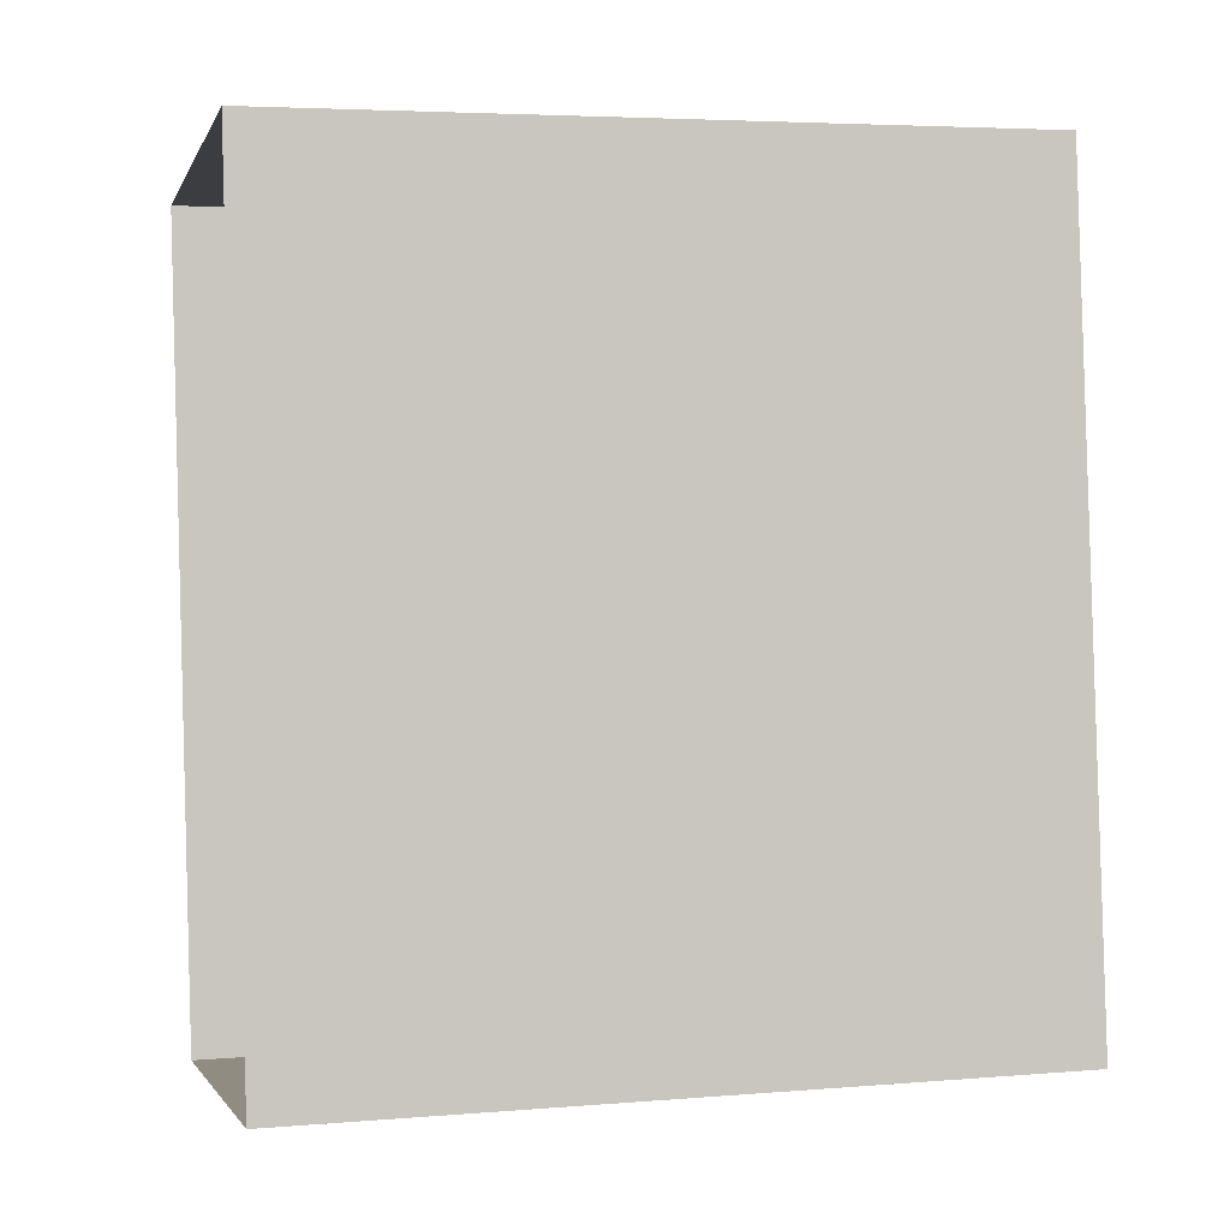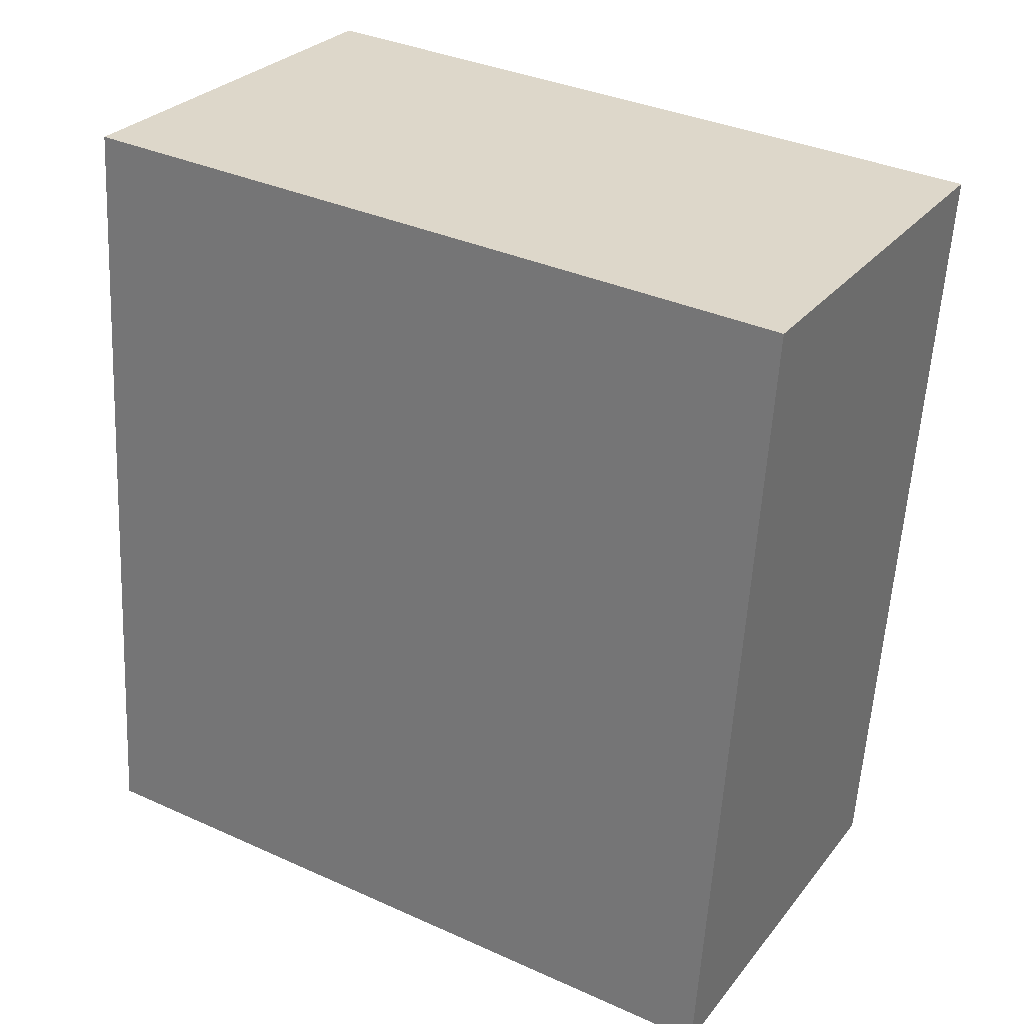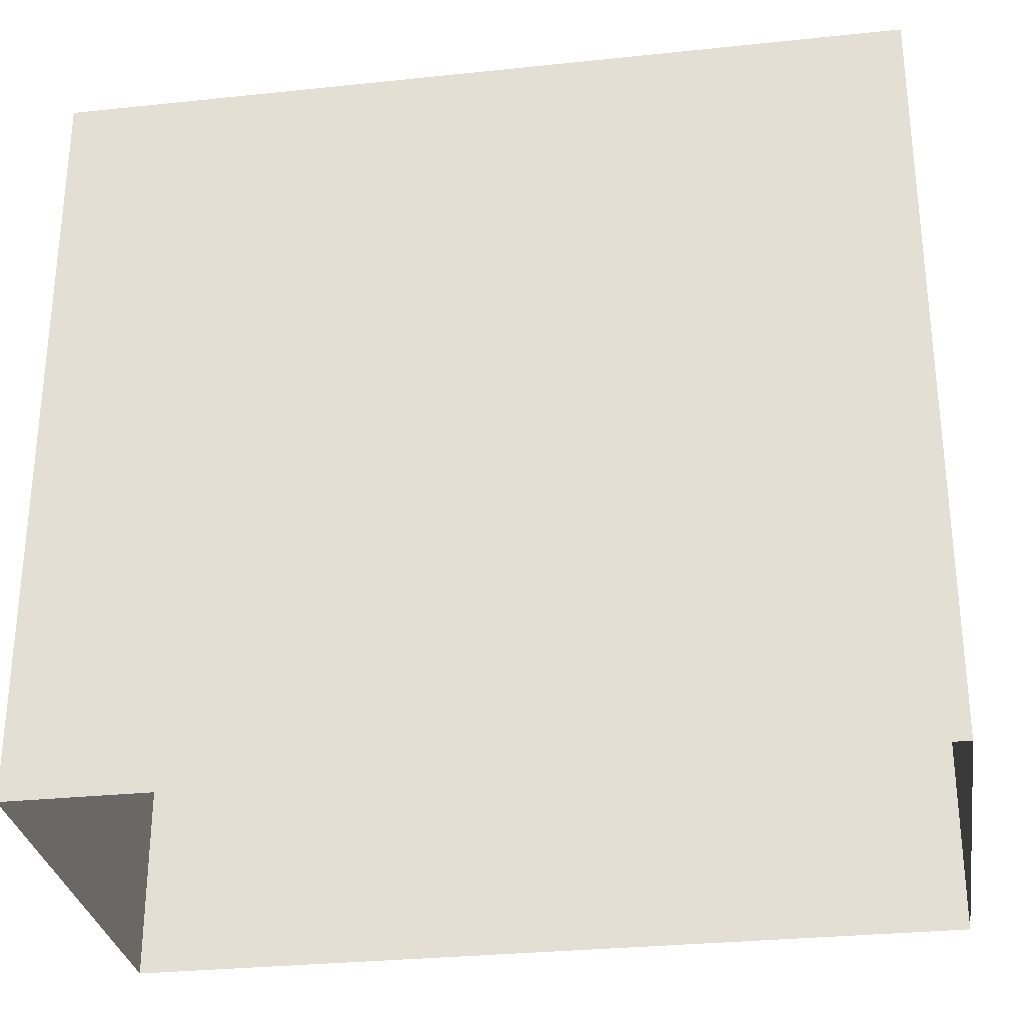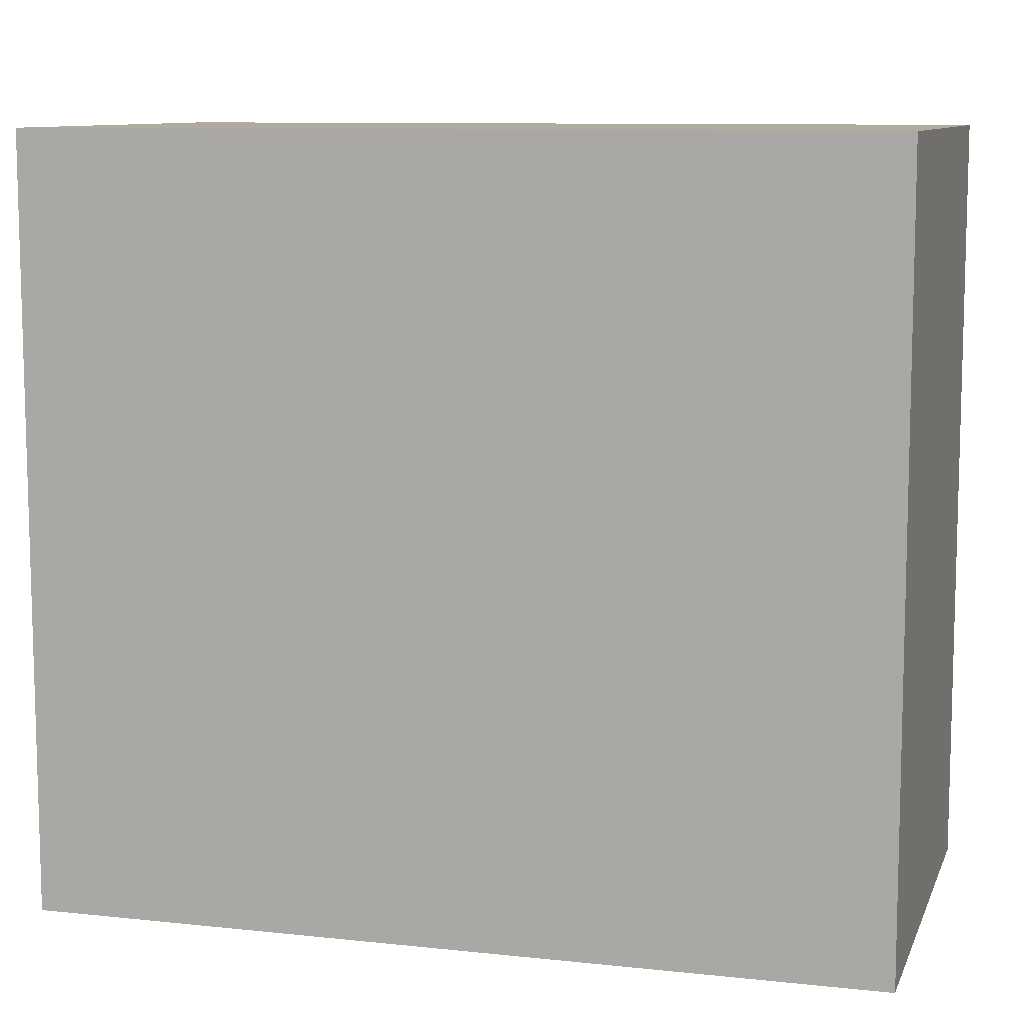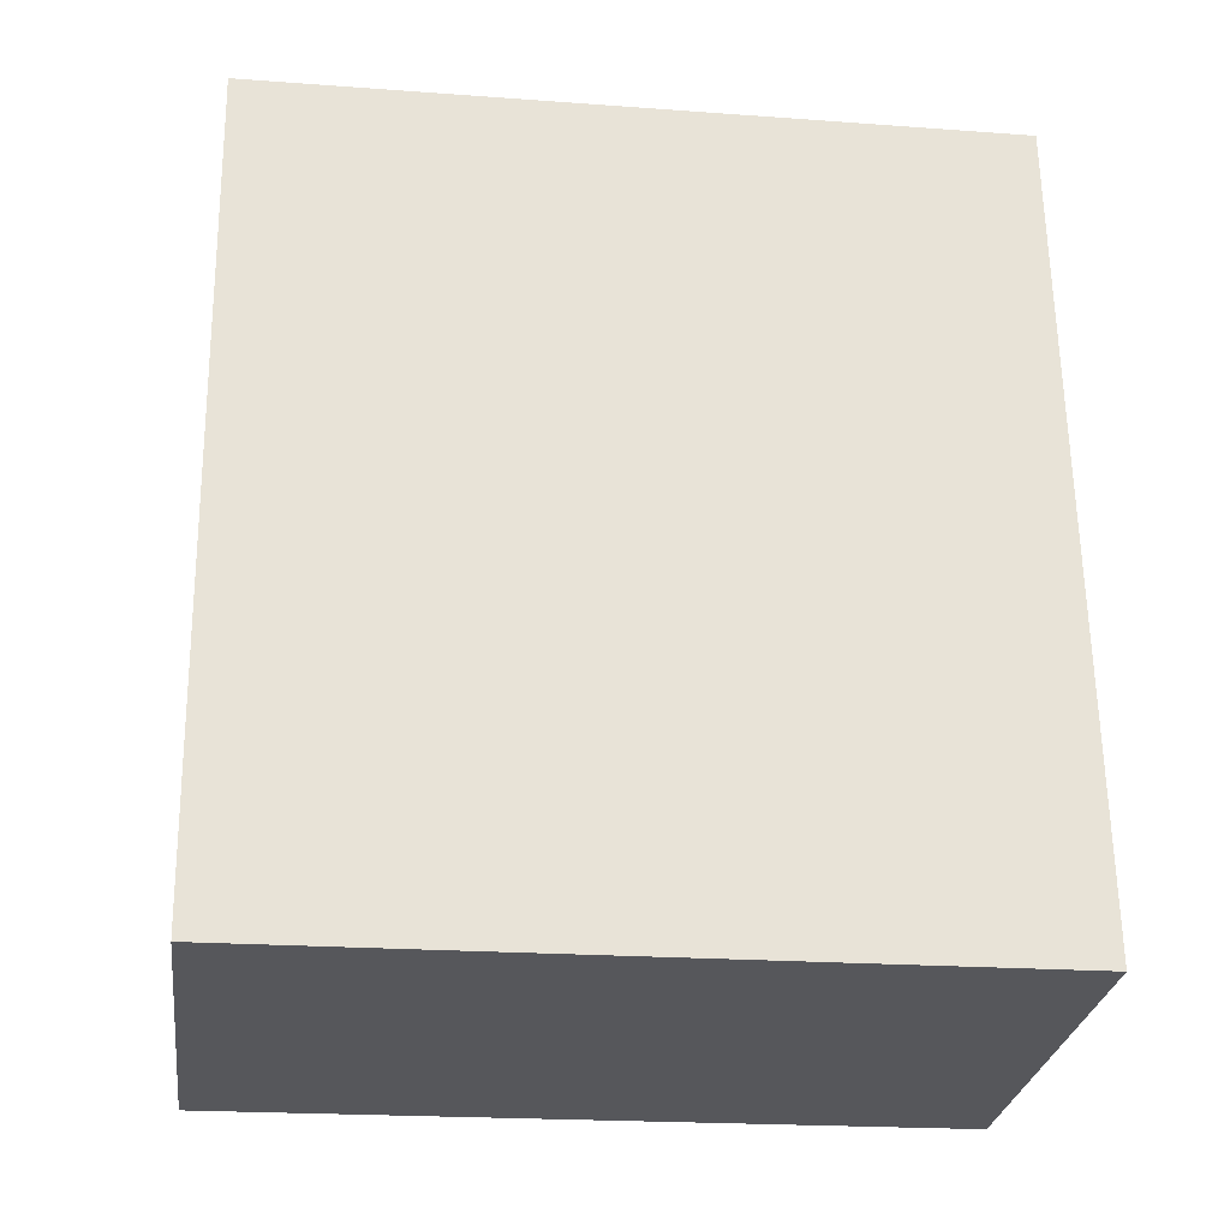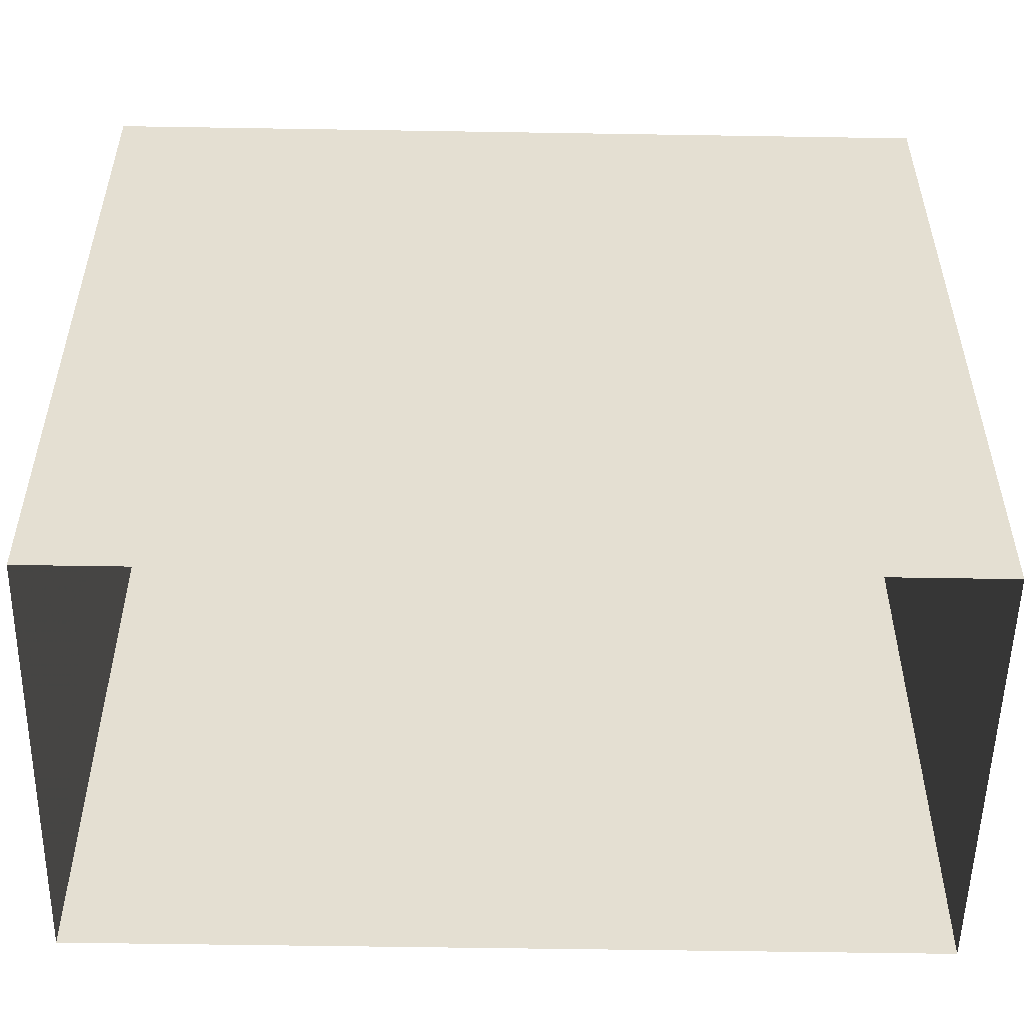
<metadata>
{"format":"obj","ext":"obj","renderer":"f3d","projection":"perspective","resolution":1024,"background":"white","views":[{"elev":4.5,"azim":-104.9,"up":"+Y"},{"elev":35.8,"azim":-59.4,"up":"+Y"},{"elev":-30.0,"azim":-87.6,"up":"+Z"},{"elev":9.6,"azim":99.5,"up":"+Z"},{"elev":-21.0,"azim":-97.6,"up":"+Y"},{"elev":-53.3,"azim":-97.4,"up":"+Z"}]}
</metadata>
<code>
v 1.297e+04 -1.448e+04 20.77
v 1.297e+04 -1.448e+04 20.77
v 1.297e+04 -1.448e+04 20.77
v 1.297e+04 -1.448e+04 20.77
v 1.297e+04 -1.448e+04 23.32
v 1.297e+04 -1.448e+04 23.32
v 1.297e+04 -1.448e+04 23.32
v 1.297e+04 -1.448e+04 23.32
f 1 2 3
f 1 4 2
f 5 6 7
f 5 8 6
f 7 1 3
f 7 6 1
f 8 4 1
f 6 8 1
f 5 2 4
f 8 5 4
f 5 3 2
f 5 7 3

</code>
